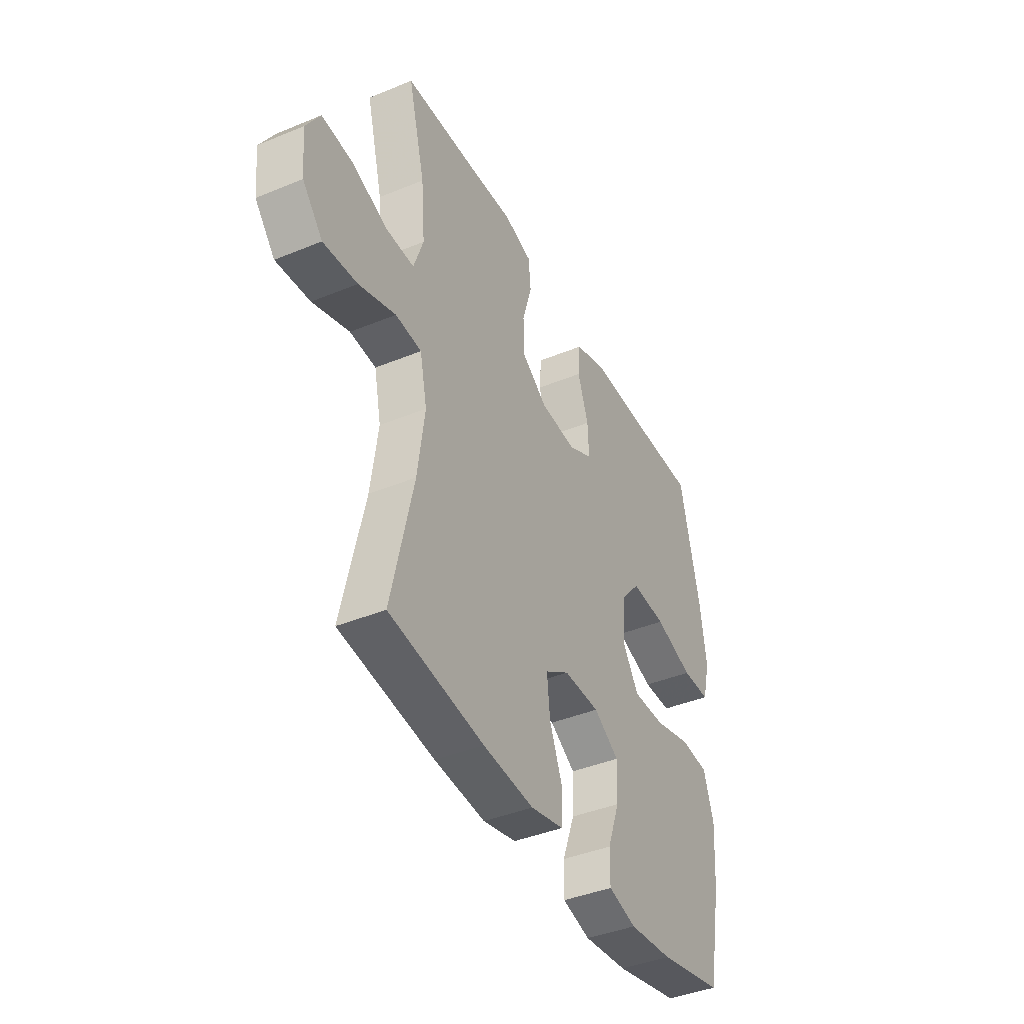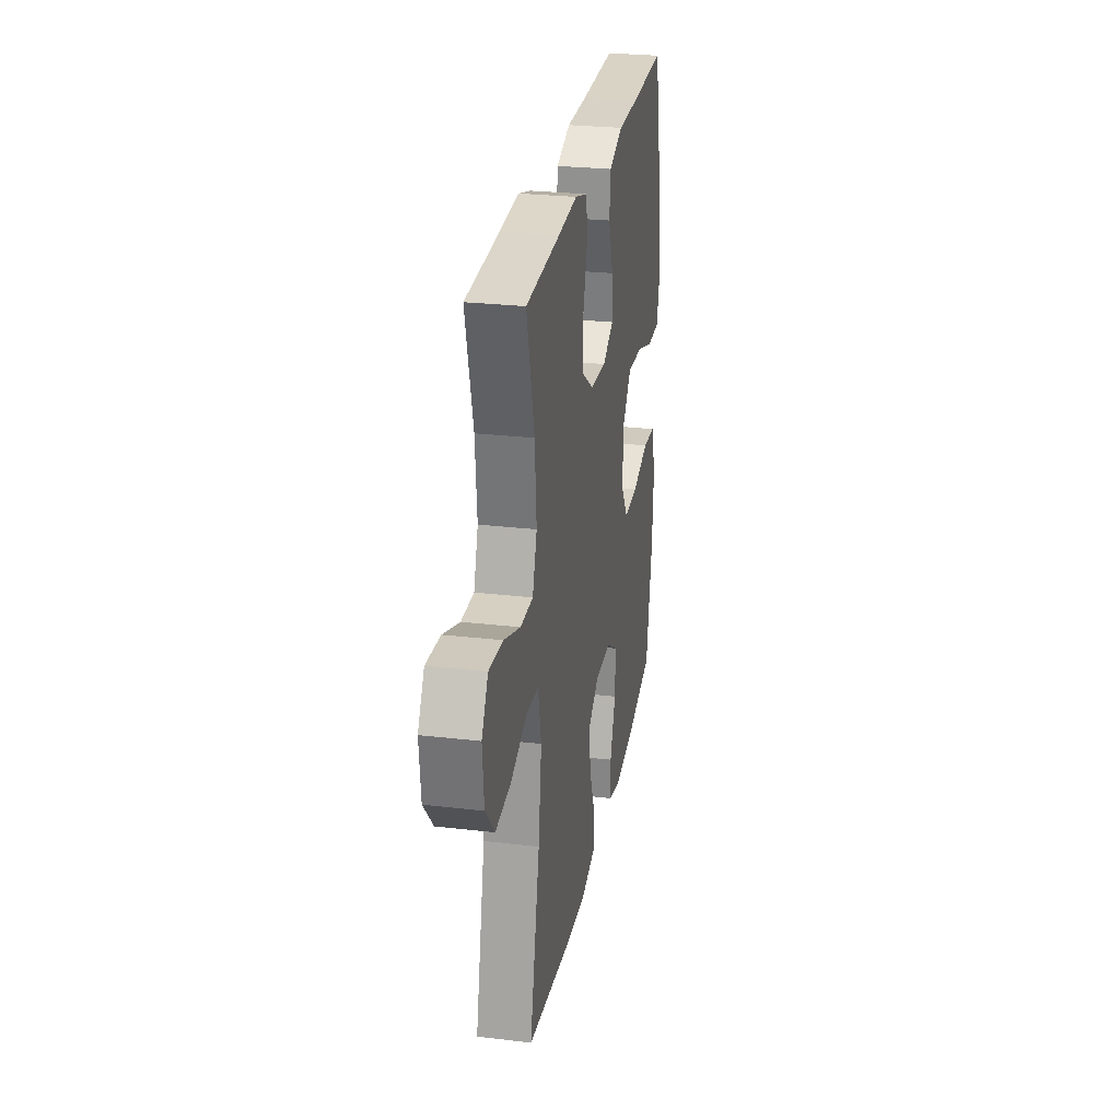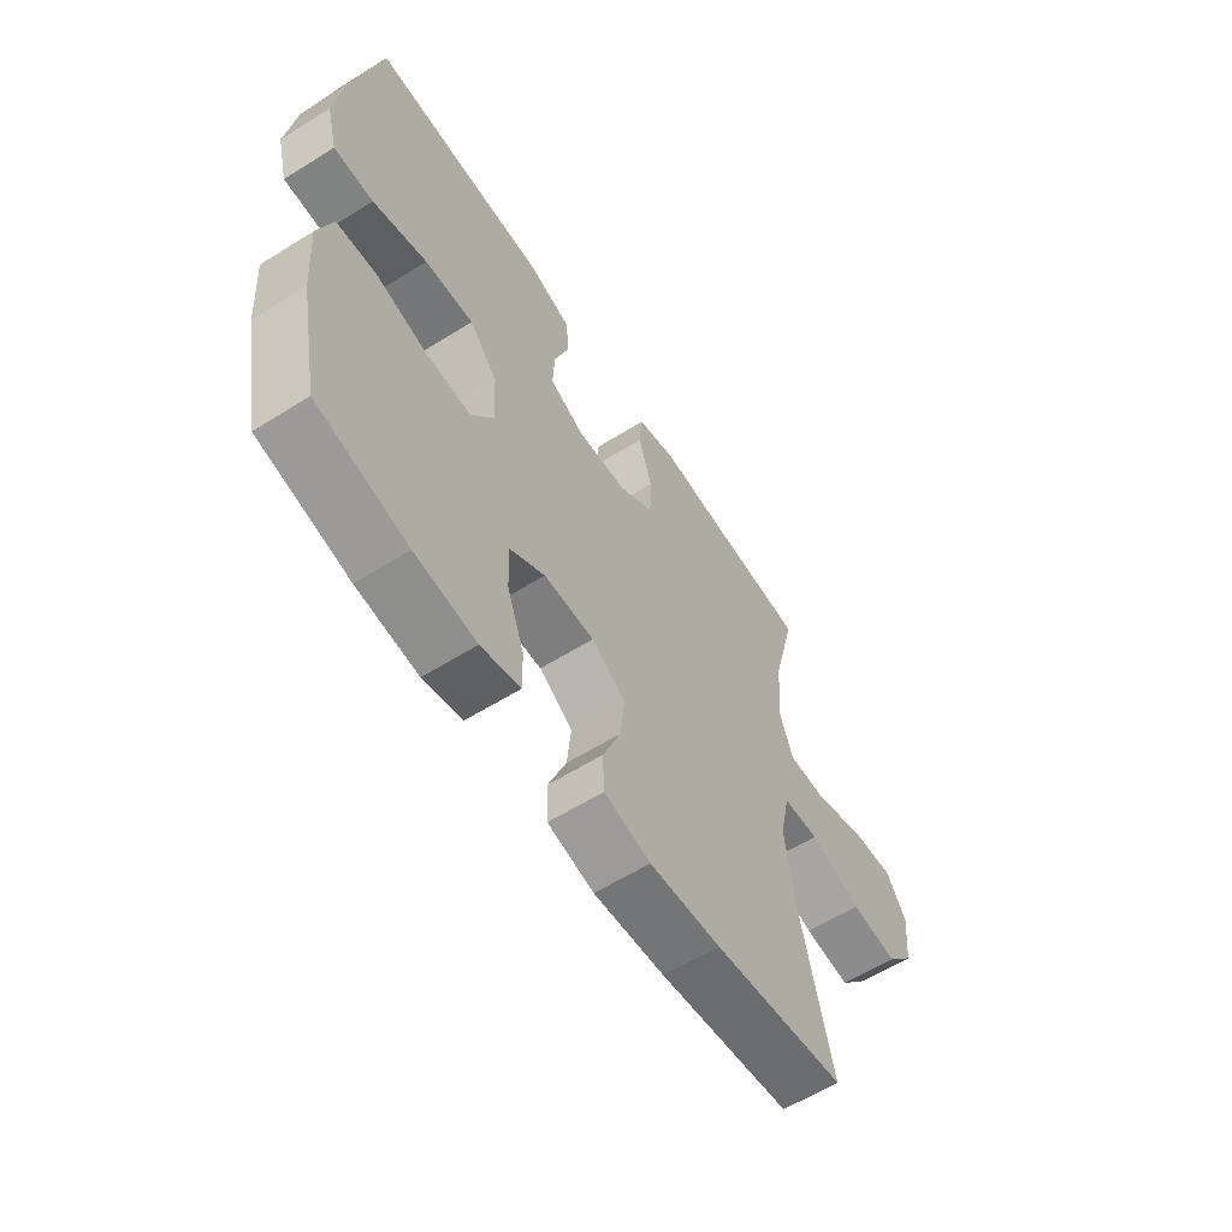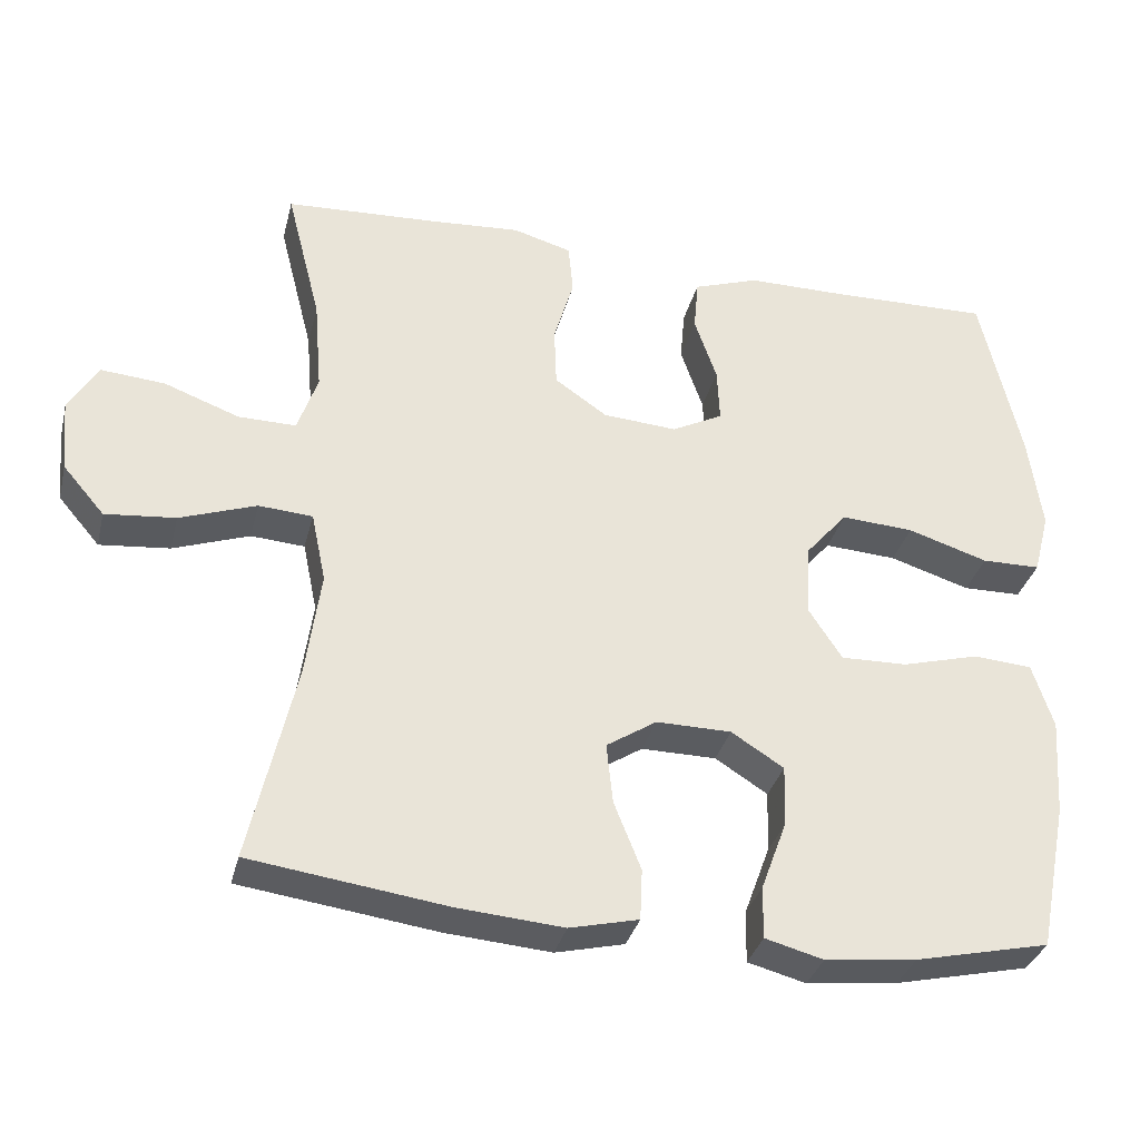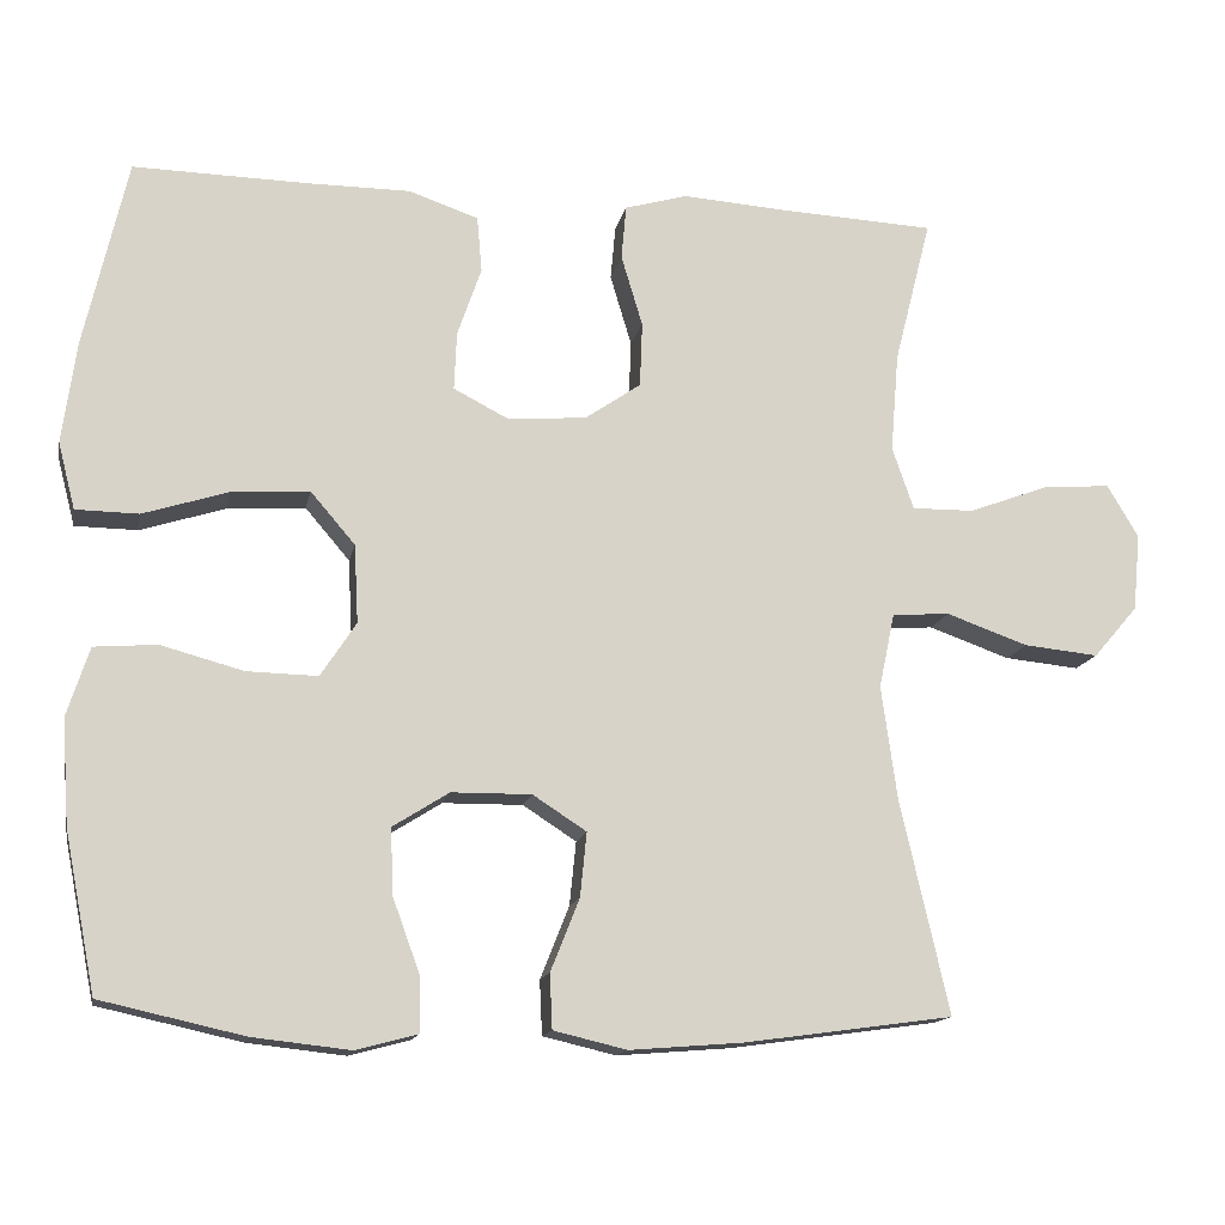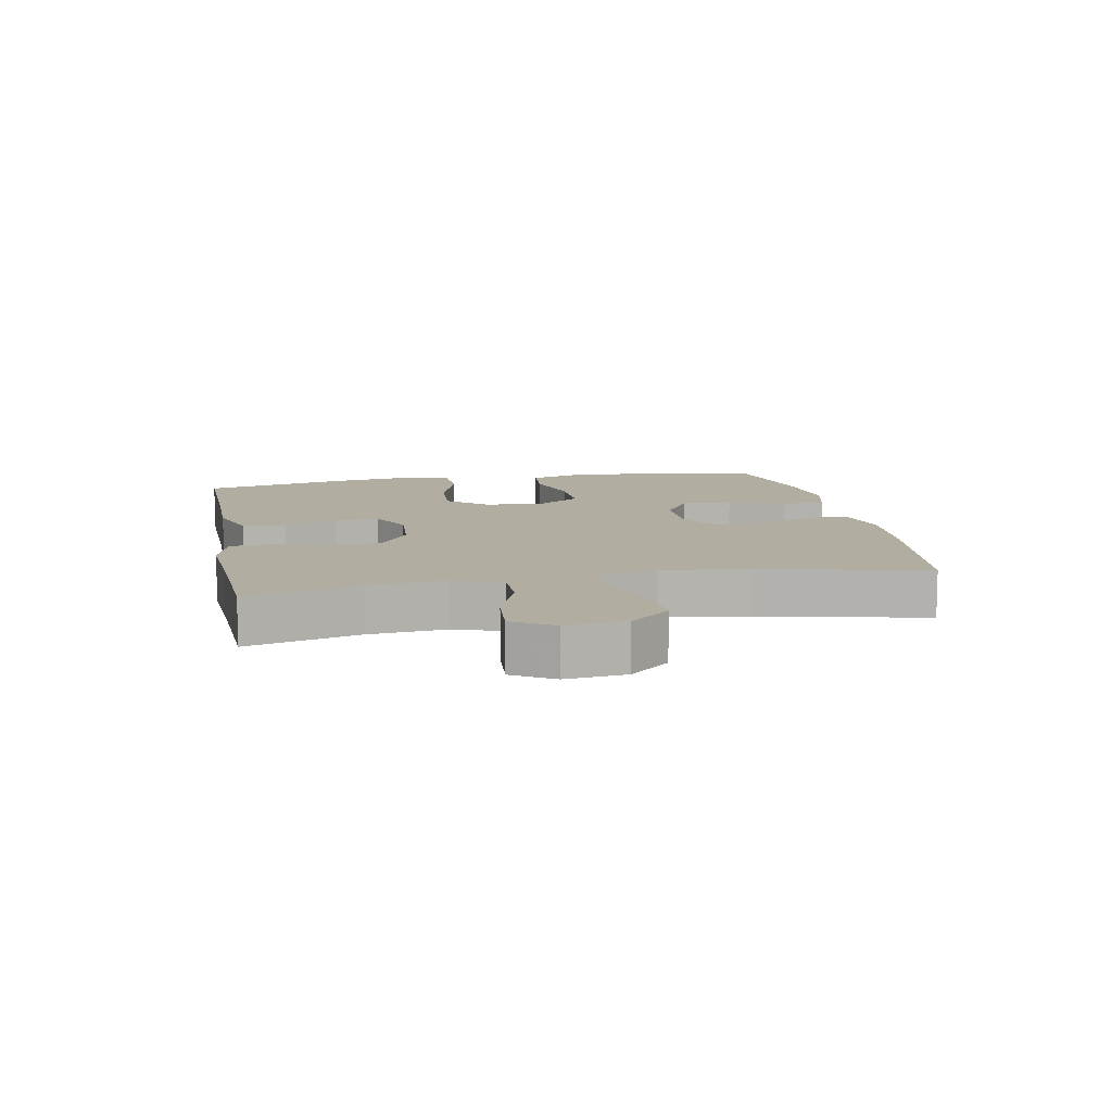
<metadata>
{"format":"obj","ext":"obj","renderer":"f3d","projection":"perspective","resolution":1024,"background":"white","views":[{"elev":-41.2,"azim":116.6,"up":"+Z"},{"elev":27.2,"azim":100.2,"up":"+Z"},{"elev":-60.0,"azim":-57.4,"up":"+Z"},{"elev":-33.5,"azim":166.3,"up":"+Z"},{"elev":-14.4,"azim":-11.1,"up":"+Z"},{"elev":10.4,"azim":79.1,"up":"+Y"}]}
</metadata>
<code>
v 0.5 0.07 0.5
v 0.455 0.07 0.323
v 0.445 0.07 0.202
v 0.471 0.07 0.126
v 0.546 0.07 0.127
v 0.643 0.07 0.163
v 0.726 0.07 0.17
v 0.764 0.07 0.106
v 0.755 0.07 0.012
v 0.701 0.07 -0.051
v 0.61 0.07 -0.042
v 0.511 0.07 -0.007
v 0.441 0.07 -0.012
v 0.422 0.07 -0.103
v 0.441 0.07 -0.241
v 0.5 0.07 -0.5
v 0.246 0.07 -0.535
v 0.109 0.07 -0.546
v 0.02 0.07 -0.525
v 0.017 0.07 -0.459
v 0.052 0.07 -0.371
v 0.06 0.07 -0.293
v -0.005 0.07 -0.251
v -0.102 0.07 -0.252
v -0.17 0.07 -0.295
v -0.167 0.07 -0.375
v -0.134 0.07 -0.465
v -0.133 0.07 -0.532
v -0.208 0.07 -0.552
v -0.326 0.07 -0.539
v -0.5 0.07 -0.5
v -0.538 0.07 -0.308
v -0.547 0.07 -0.181
v -0.52 0.07 -0.097
v -0.444 0.07 -0.091
v -0.344 0.07 -0.118
v -0.258 0.07 -0.12
v -0.215 0.07 -0.054
v -0.22 0.07 0.041
v -0.274 0.07 0.104
v -0.368 0.07 0.098
v -0.472 0.07 0.065
v -0.548 0.07 0.066
v -0.569 0.07 0.147
v -0.552 0.07 0.271
v -0.5 0.07 0.5
v -0.292 0.07 0.496
v -0.164 0.07 0.496
v -0.079 0.07 0.467
v -0.073 0.07 0.399
v -0.102 0.07 0.315
v -0.105 0.07 0.244
v -0.039 0.07 0.21
v 0.057 0.07 0.217
v 0.125 0.07 0.264
v 0.128 0.07 0.343
v 0.102 0.07 0.43
v 0.108 0.07 0.496
v 0.184 0.07 0.518
v 0.299 0.07 0.51
v 0.5 0 0.5
v 0.455 0 0.323
v 0.445 0 0.202
v 0.471 0 0.126
v 0.546 0 0.127
v 0.643 0 0.163
v 0.726 0 0.17
v 0.764 0 0.106
v 0.755 0 0.012
v 0.701 0 -0.051
v 0.61 0 -0.042
v 0.511 0 -0.007
v 0.441 0 -0.012
v 0.422 0 -0.103
v 0.441 0 -0.241
v 0.5 0 -0.5
v 0.246 0 -0.535
v 0.109 0 -0.546
v 0.02 0 -0.525
v 0.017 0 -0.459
v 0.052 0 -0.371
v 0.06 0 -0.293
v -0.005 0 -0.251
v -0.102 0 -0.252
v -0.17 0 -0.295
v -0.167 0 -0.375
v -0.134 0 -0.465
v -0.133 0 -0.532
v -0.208 0 -0.552
v -0.326 0 -0.539
v -0.5 0 -0.5
v -0.538 0 -0.308
v -0.547 0 -0.181
v -0.52 0 -0.097
v -0.444 0 -0.091
v -0.344 0 -0.118
v -0.258 0 -0.12
v -0.215 0 -0.054
v -0.22 0 0.041
v -0.274 0 0.104
v -0.368 0 0.098
v -0.472 0 0.065
v -0.548 0 0.066
v -0.569 0 0.147
v -0.552 0 0.271
v -0.5 0 0.5
v -0.292 0 0.496
v -0.164 0 0.496
v -0.079 0 0.467
v -0.073 0 0.399
v -0.102 0 0.315
v -0.105 0 0.244
v -0.039 0 0.21
v 0.057 0 0.217
v 0.125 0 0.264
v 0.128 0 0.343
v 0.102 0 0.43
v 0.108 0 0.496
v 0.184 0 0.518
v 0.299 0 0.51
f 57 58 59 60
f 56 57 60 1
f 55 56 1 2
f 54 55 2 3
f 53 54 3 4
f 48 49 50 51
f 47 48 51 52
f 46 47 52
f 45 46 52
f 44 45 52 53
f 41 42 43 44
f 40 41 44 53
f 33 34 35 36
f 33 36 37
f 32 33 37
f 31 32 37
f 30 31 37 38
f 26 27 28 29
f 25 26 29 30
f 18 19 20 21
f 18 21 22
f 15 16 17 18
f 14 15 18 22
f 13 14 22 23
f 9 10 11 12
f 9 12 13
f 8 9 13
f 5 6 7 8
f 4 5 8 13
f 39 40 53 4
f 25 30 38
f 24 25 38 39
f 23 24 39
f 4 13 23 39
f 120 119 118 117
f 61 120 117 116
f 62 61 116 115
f 63 62 115 114
f 64 63 114 113
f 111 110 109 108
f 112 111 108 107
f 112 107 106
f 112 106 105
f 113 112 105 104
f 104 103 102 101
f 113 104 101 100
f 96 95 94 93
f 97 96 93
f 97 93 92
f 97 92 91
f 98 97 91 90
f 89 88 87 86
f 90 89 86 85
f 81 80 79 78
f 82 81 78
f 78 77 76 75
f 82 78 75 74
f 83 82 74 73
f 72 71 70 69
f 73 72 69
f 73 69 68
f 68 67 66 65
f 73 68 65 64
f 64 113 100 99
f 98 90 85
f 99 98 85 84
f 99 84 83
f 99 83 73 64
f 1 61 62 2
f 2 62 63 3
f 3 63 64 4
f 4 64 65 5
f 5 65 66 6
f 6 66 67 7
f 7 67 68 8
f 8 68 69 9
f 9 69 70 10
f 10 70 71 11
f 11 71 72 12
f 12 72 73 13
f 13 73 74 14
f 14 74 75 15
f 15 75 76 16
f 16 76 77 17
f 17 77 78 18
f 18 78 79 19
f 19 79 80 20
f 20 80 81 21
f 21 81 82 22
f 22 82 83 23
f 23 83 84 24
f 24 84 85 25
f 25 85 86 26
f 26 86 87 27
f 27 87 88 28
f 28 88 89 29
f 29 89 90 30
f 30 90 91 31
f 31 91 92 32
f 32 92 93 33
f 33 93 94 34
f 34 94 95 35
f 35 95 96 36
f 36 96 97 37
f 37 97 98 38
f 38 98 99 39
f 39 99 100 40
f 40 100 101 41
f 41 101 102 42
f 42 102 103 43
f 43 103 104 44
f 44 104 105 45
f 45 105 106 46
f 46 106 107 47
f 47 107 108 48
f 48 108 109 49
f 49 109 110 50
f 50 110 111 51
f 51 111 112 52
f 52 112 113 53
f 53 113 114 54
f 54 114 115 55
f 55 115 116 56
f 56 116 117 57
f 57 117 118 58
f 58 118 119 59
f 59 119 120 60
f 60 120 61 1

</code>
